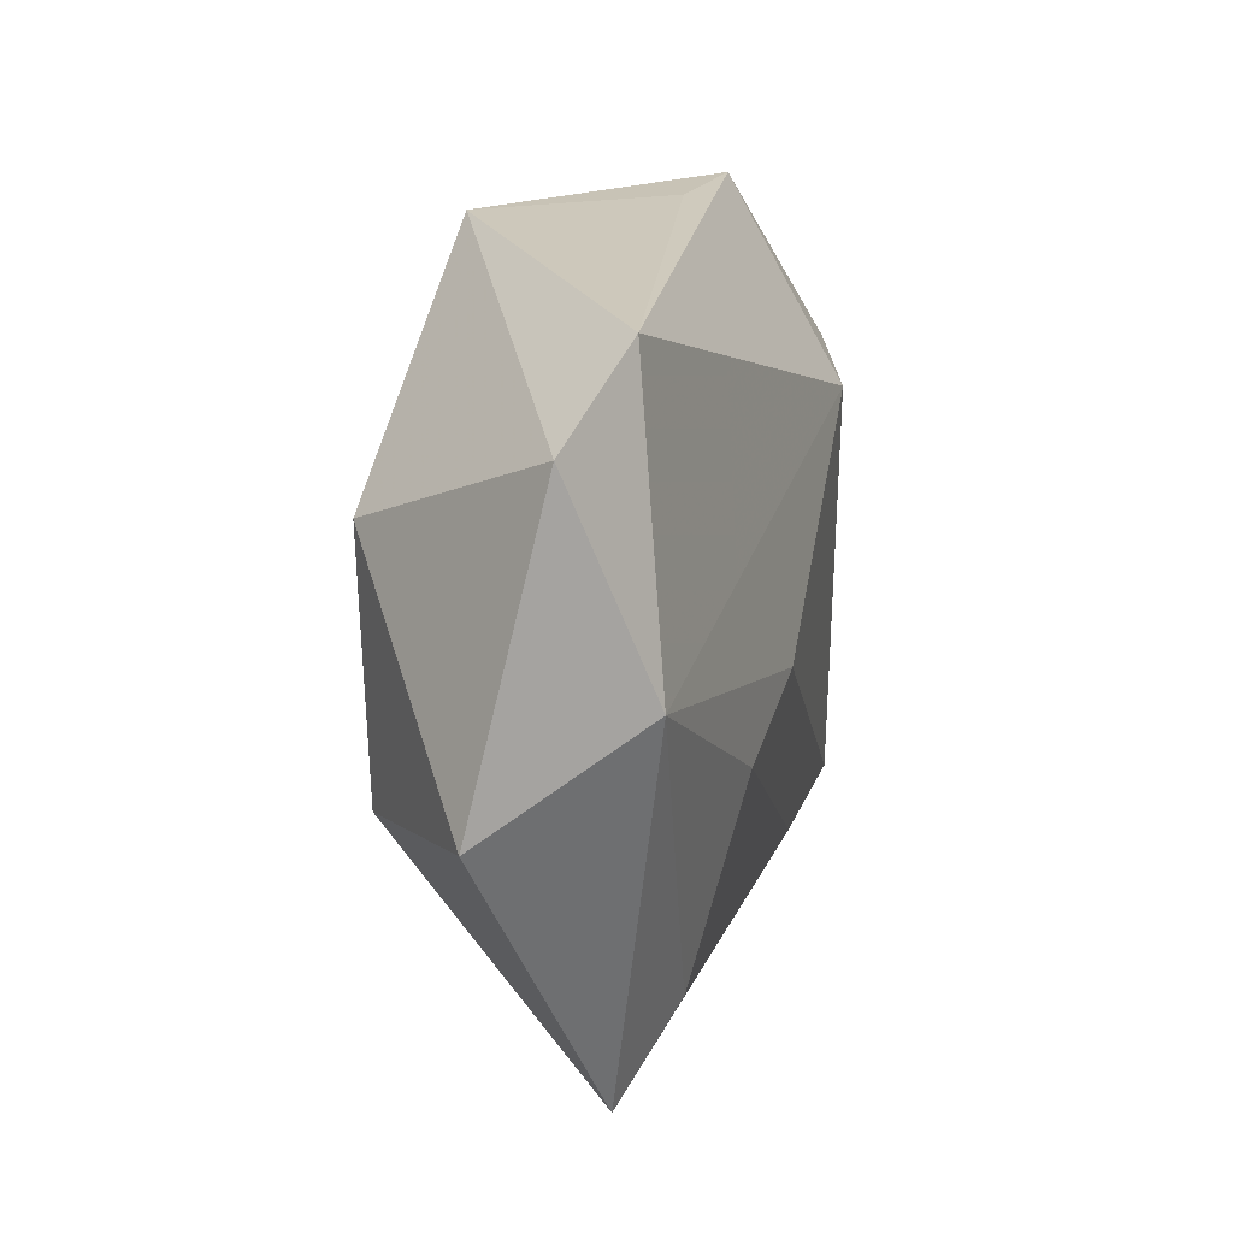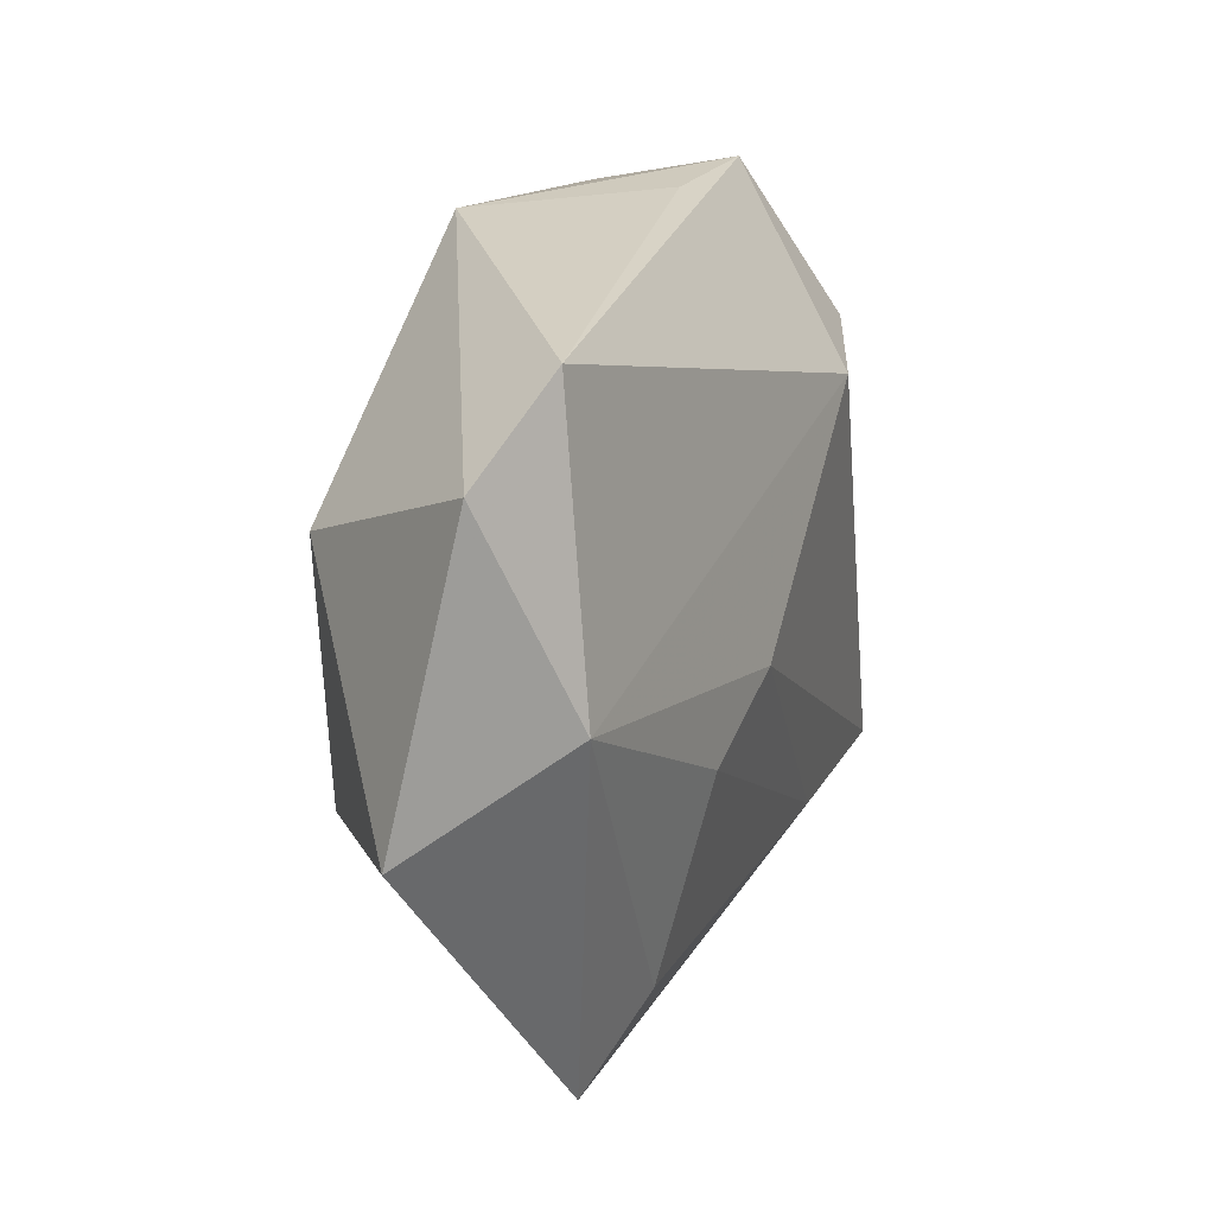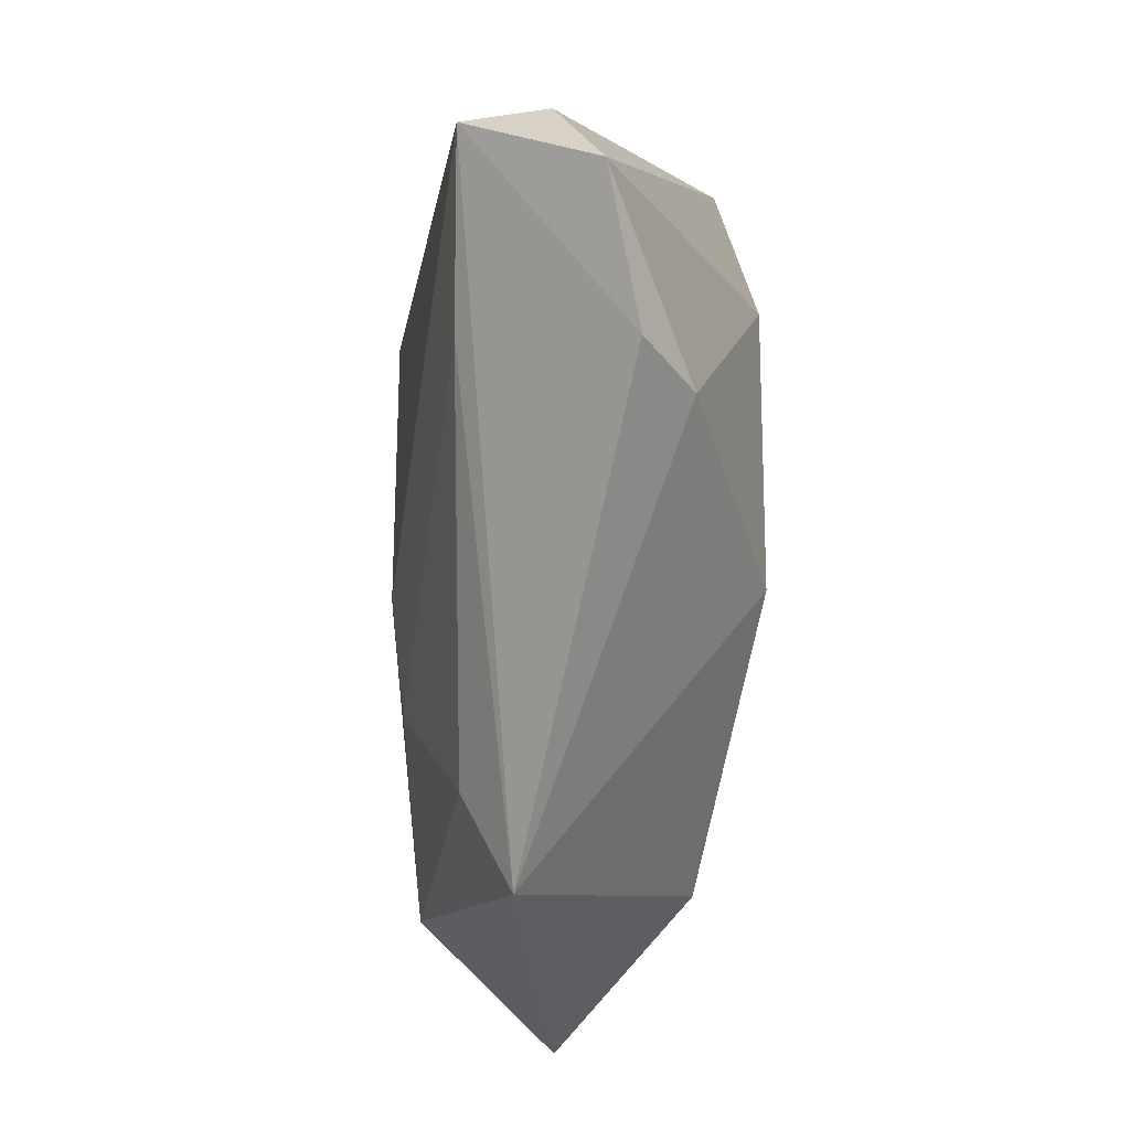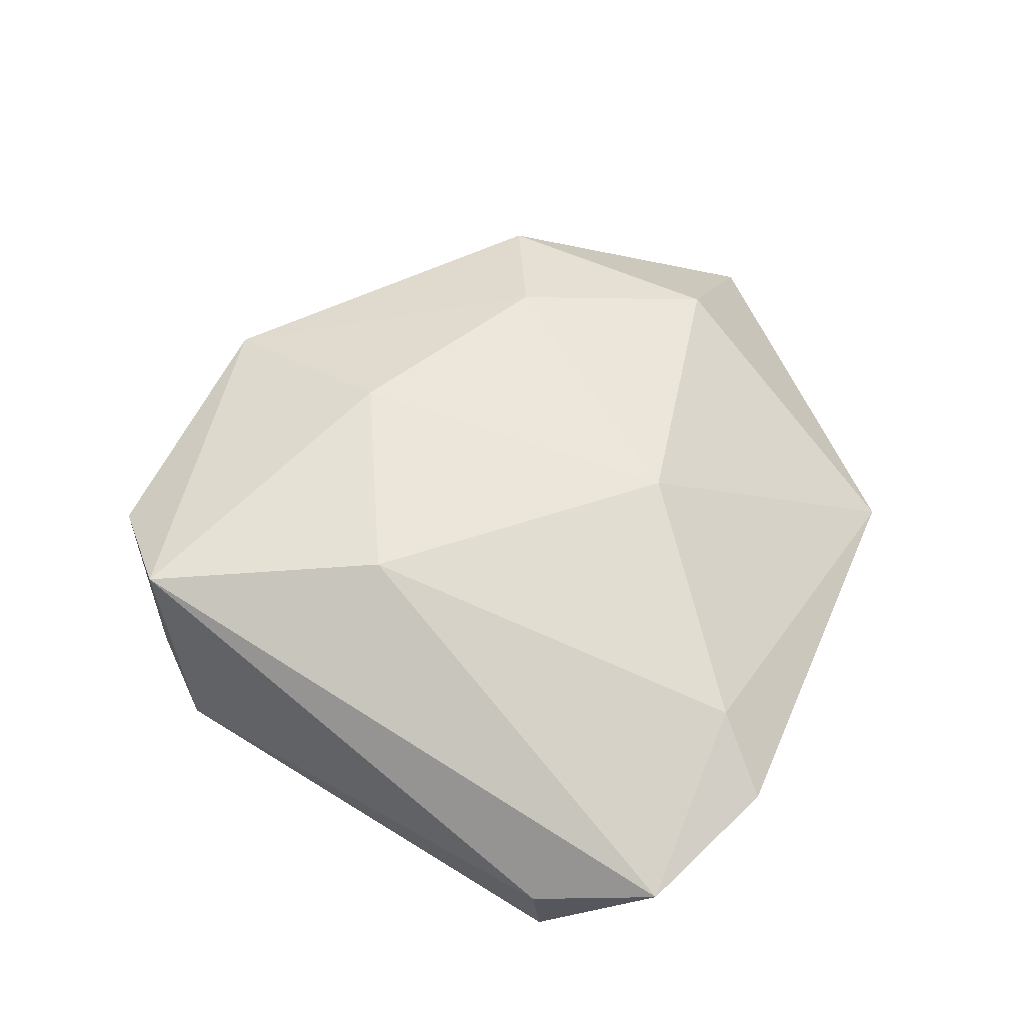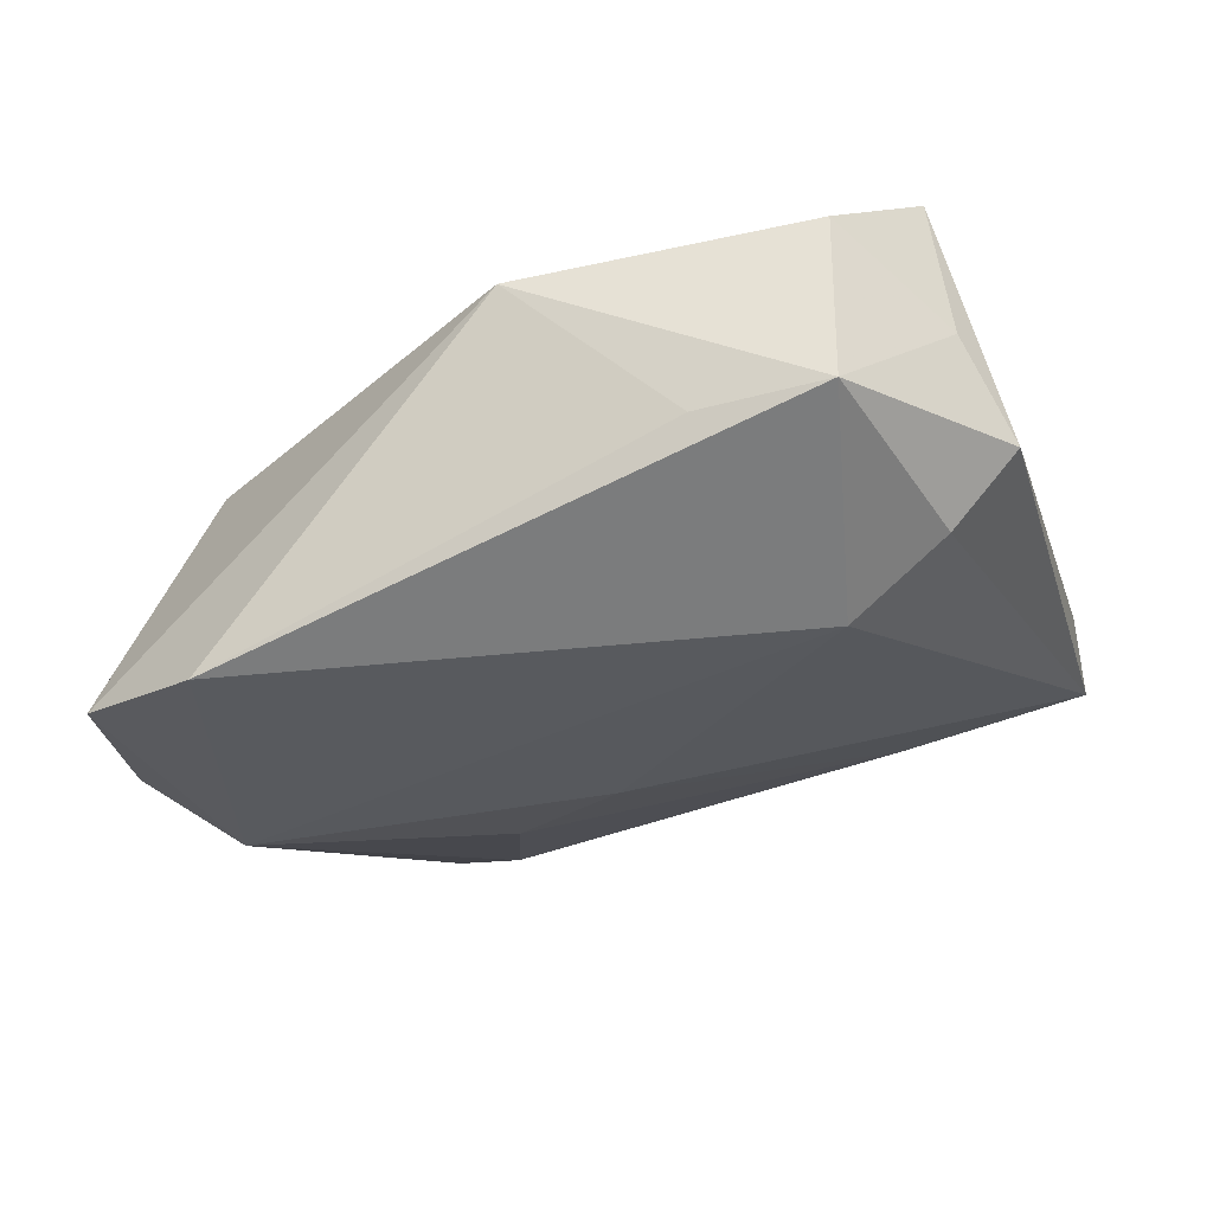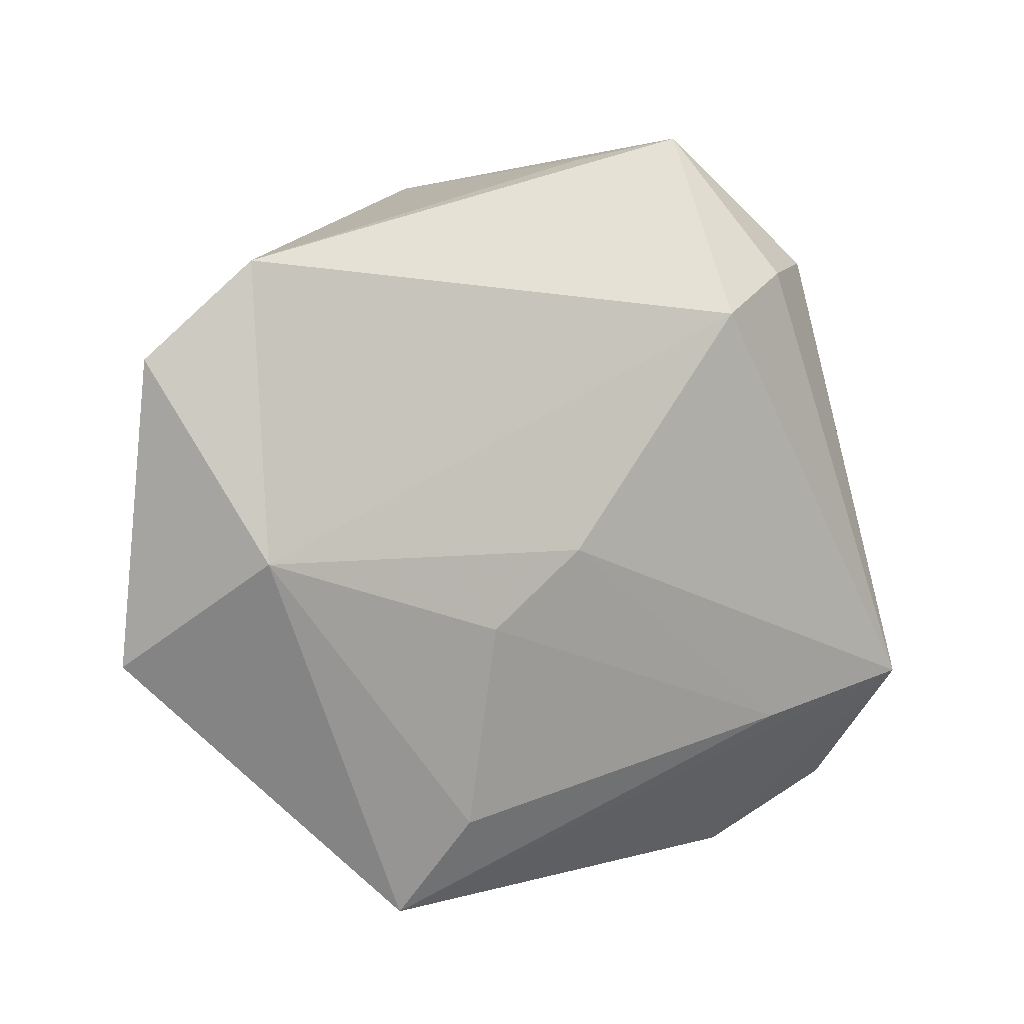
<metadata>
{"format":"obj","ext":"obj","renderer":"f3d","projection":"perspective","resolution":1024,"background":"white","views":[{"elev":3.3,"azim":103.2,"up":"+Y"},{"elev":7.3,"azim":110.7,"up":"+Y"},{"elev":-72.4,"azim":-93.2,"up":"+Y"},{"elev":51.9,"azim":-71.8,"up":"+Z"},{"elev":61.1,"azim":165.1,"up":"+Y"},{"elev":-0.6,"azim":145.3,"up":"+Y"}]}
</metadata>
<code>
v -0.0322 -0.04279 0.004413
v 0.01467 -0.03615 -0.009844
v 0.00597 -0.005729 -0.01853
v 0.03303 -0.01722 0.01465
v 0.04239 -0.00716 -0.01401
v 0.0004184 0.01668 0.0191
v 0.02237 0.003311 0.01895
v -0.0333 0.02945 -0.01065
v -0.02736 -0.0259 -0.01252
v -0.01597 0.04356 -0.007901
v -0.0322 0.03274 0.01491
v 0.04334 0.02449 -0.01188
v 0.03664 0.008918 0.01512
v -0.04674 -0.02096 -0.01335
v 0.05329 0.01401 -0.007259
v -0.02573 -0.0368 0.009928
v 0.01562 -0.01441 -0.01642
v -0.04847 -0.02067 -0.004453
v 0.00898 0.03795 0.01283
v -0.002489 -0.0216 0.01927
v -0.03039 0.03357 -5.996e-05
v -0.02084 0.04149 0.009908
v 0.05169 -0.01816 0.001159
v -0.01478 0.02148 -0.02012
v 0.02031 -0.04625 -0.004197
v -0.003323 0.04013 -0.005922
v -0.04634 -0.03468 0.0005058
v -0.02514 0.02716 -0.01626
v -0.0243 0.006422 0.01885
f 11 29 6
f 7 19 6
f 6 19 11
f 25 23 4
f 8 28 14
f 14 18 8
f 8 18 11
f 28 8 10
f 13 19 7
f 7 4 13
f 13 4 23
f 15 13 23
f 12 19 15
f 19 13 15
f 9 25 14
f 14 3 9
f 24 10 12
f 28 10 24
f 14 28 24
f 24 3 14
f 26 19 12
f 12 10 26
f 26 10 19
f 11 19 22
f 19 10 22
f 5 23 25
f 5 15 23
f 12 15 5
f 5 24 12
f 3 24 5
f 27 16 29
f 27 29 11
f 11 18 27
f 27 18 14
f 25 4 20
f 20 16 25
f 20 4 7
f 29 16 20
f 7 6 20
f 20 6 29
f 21 10 8
f 21 22 10
f 21 8 11
f 11 22 21
f 2 5 25
f 25 9 2
f 25 16 1
f 16 27 1
f 14 25 1
f 1 27 14
f 3 5 17
f 5 2 17
f 17 9 3
f 17 2 9

</code>
